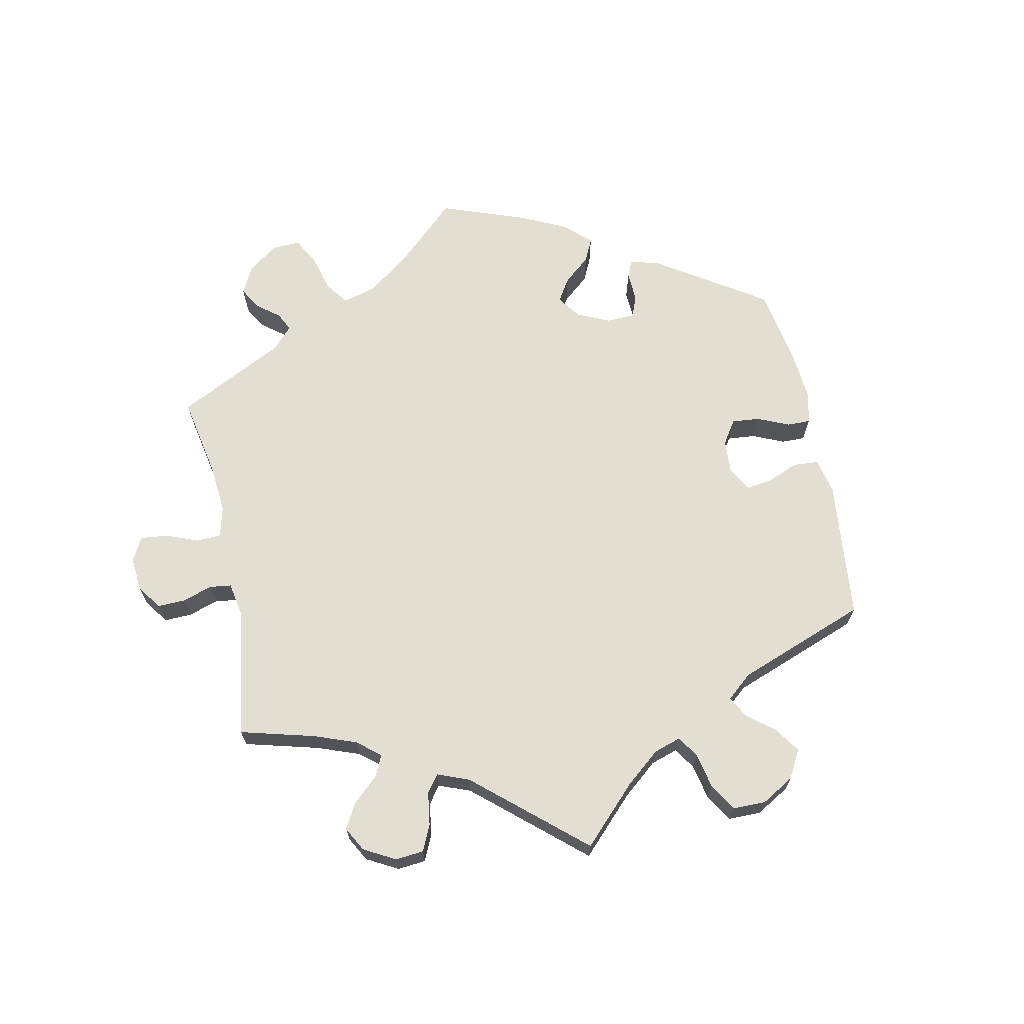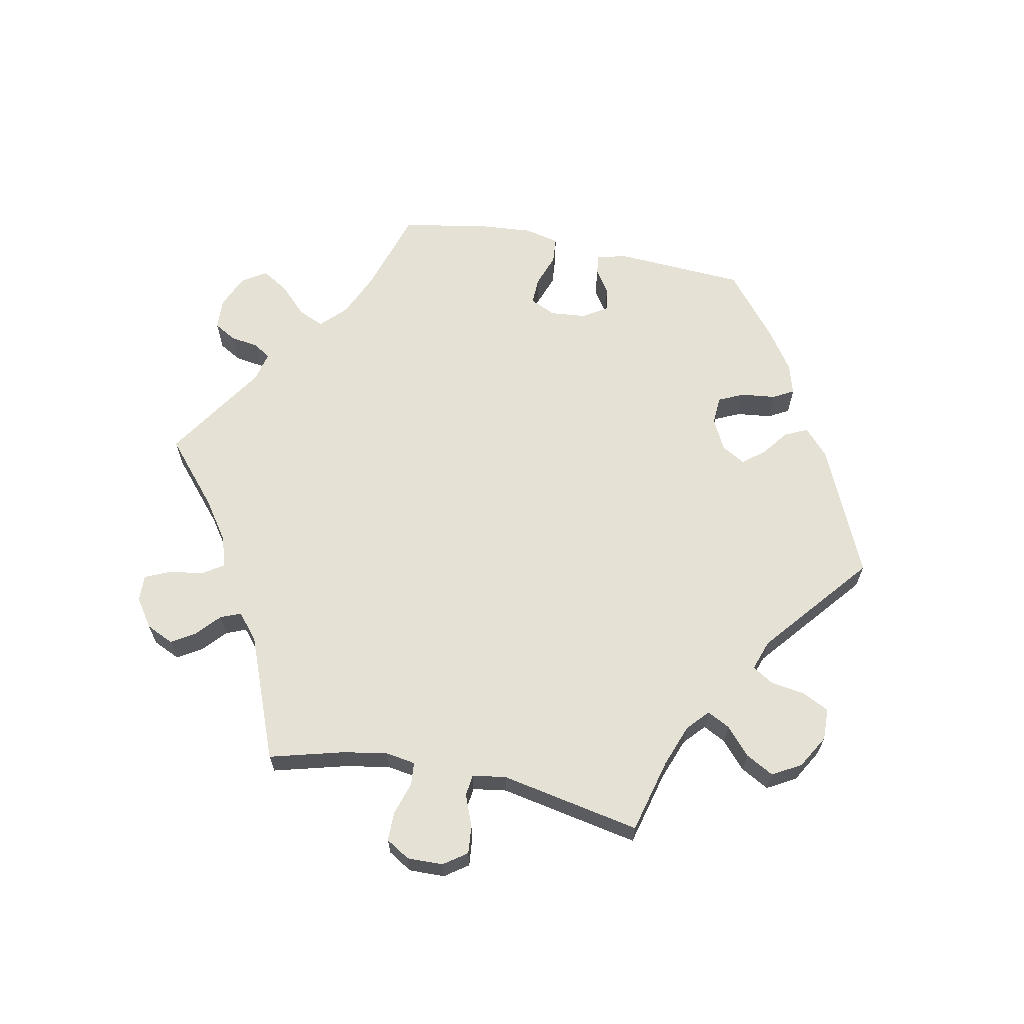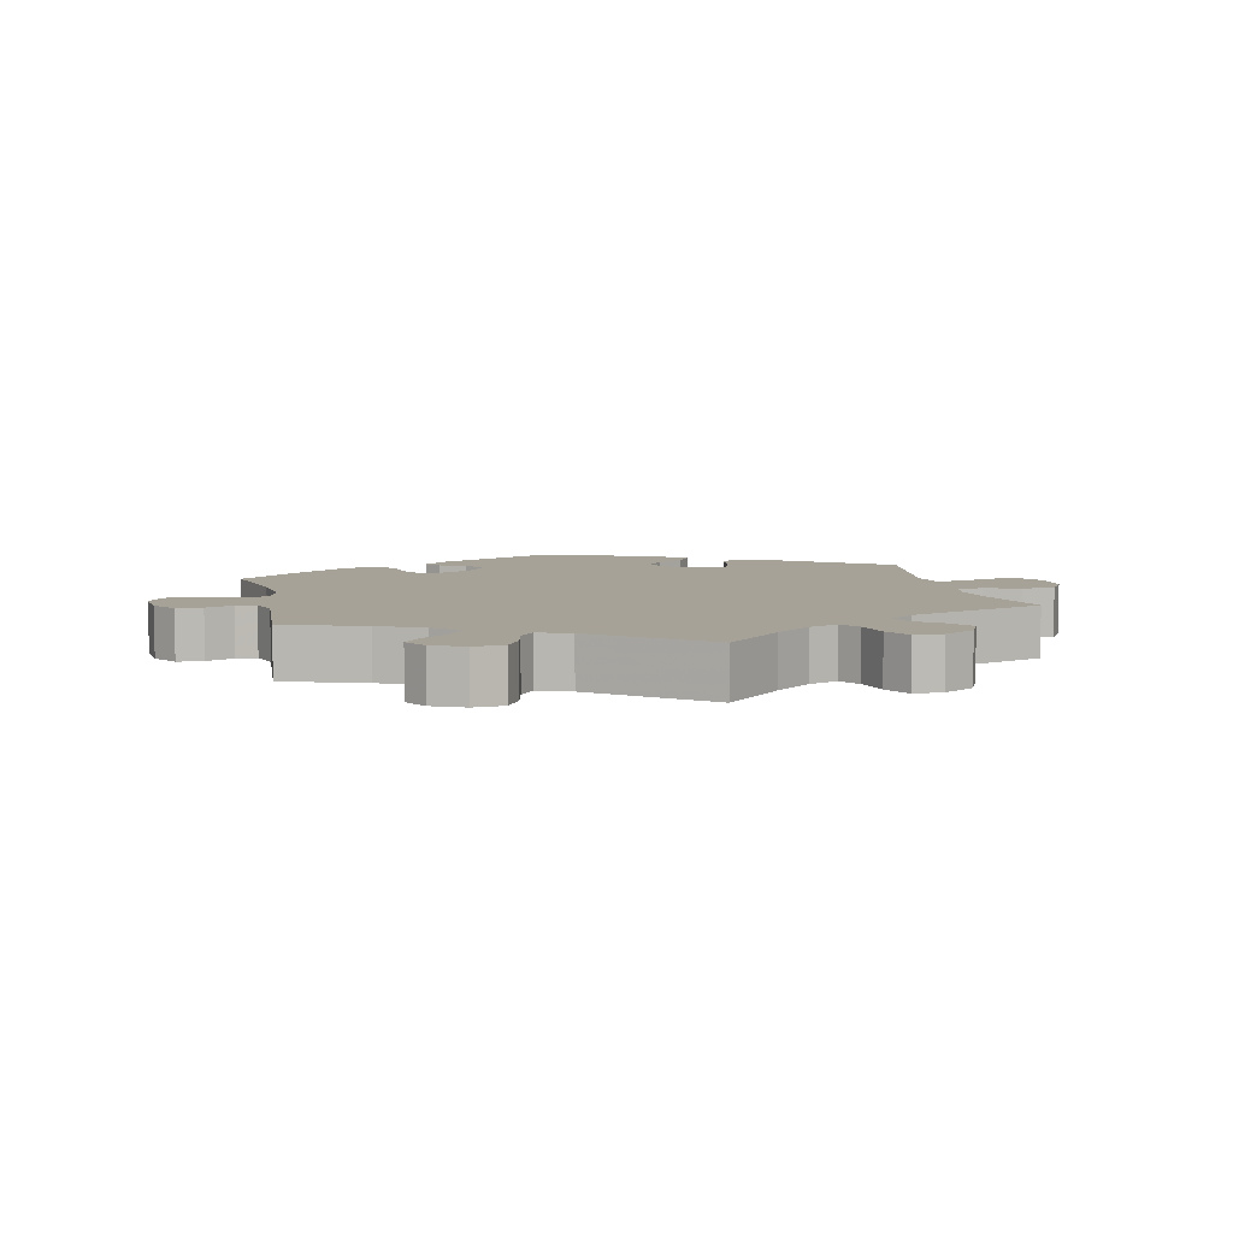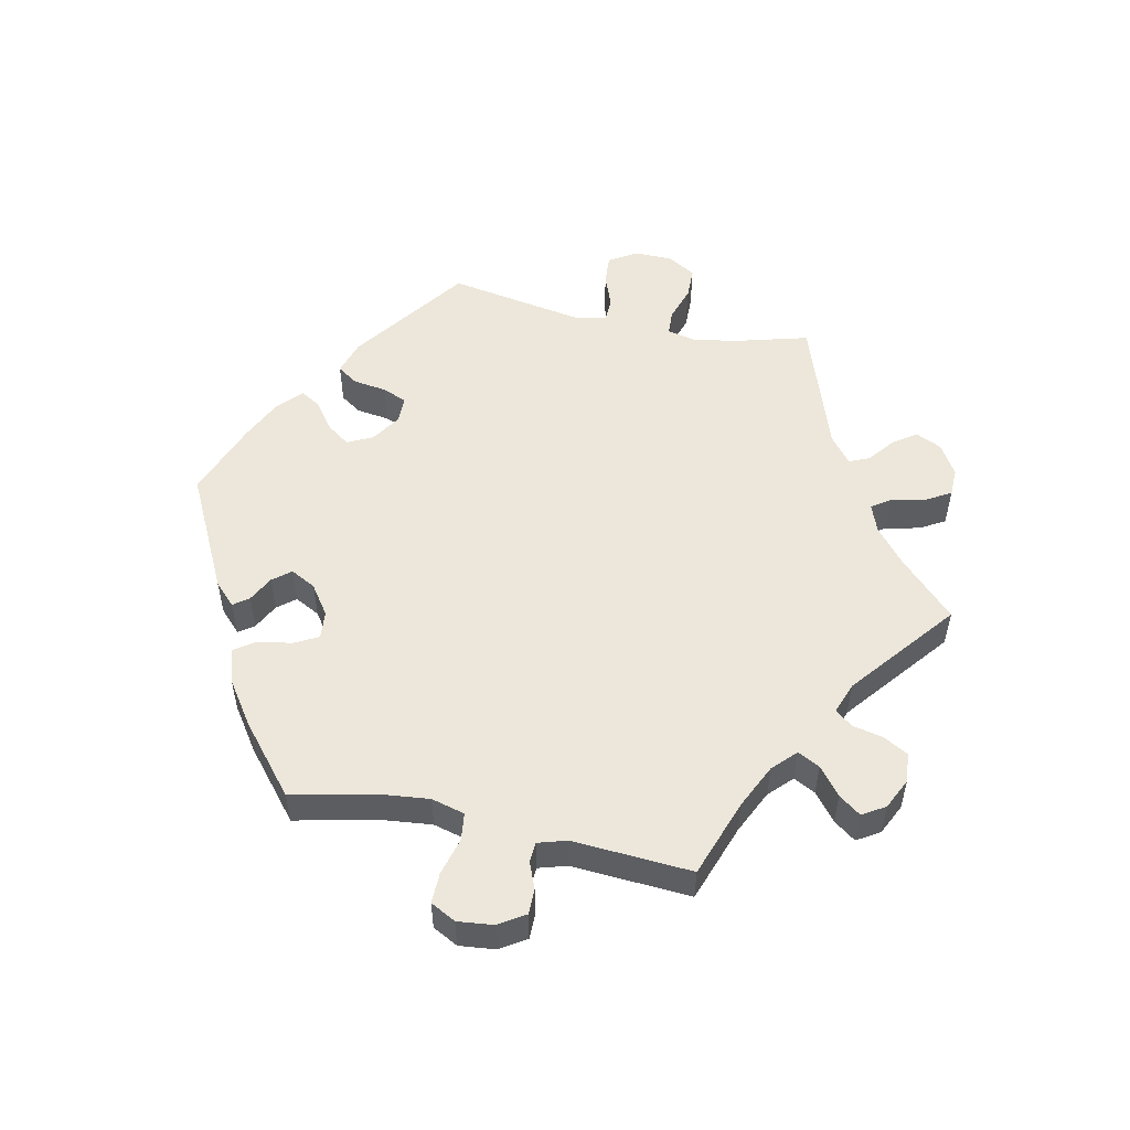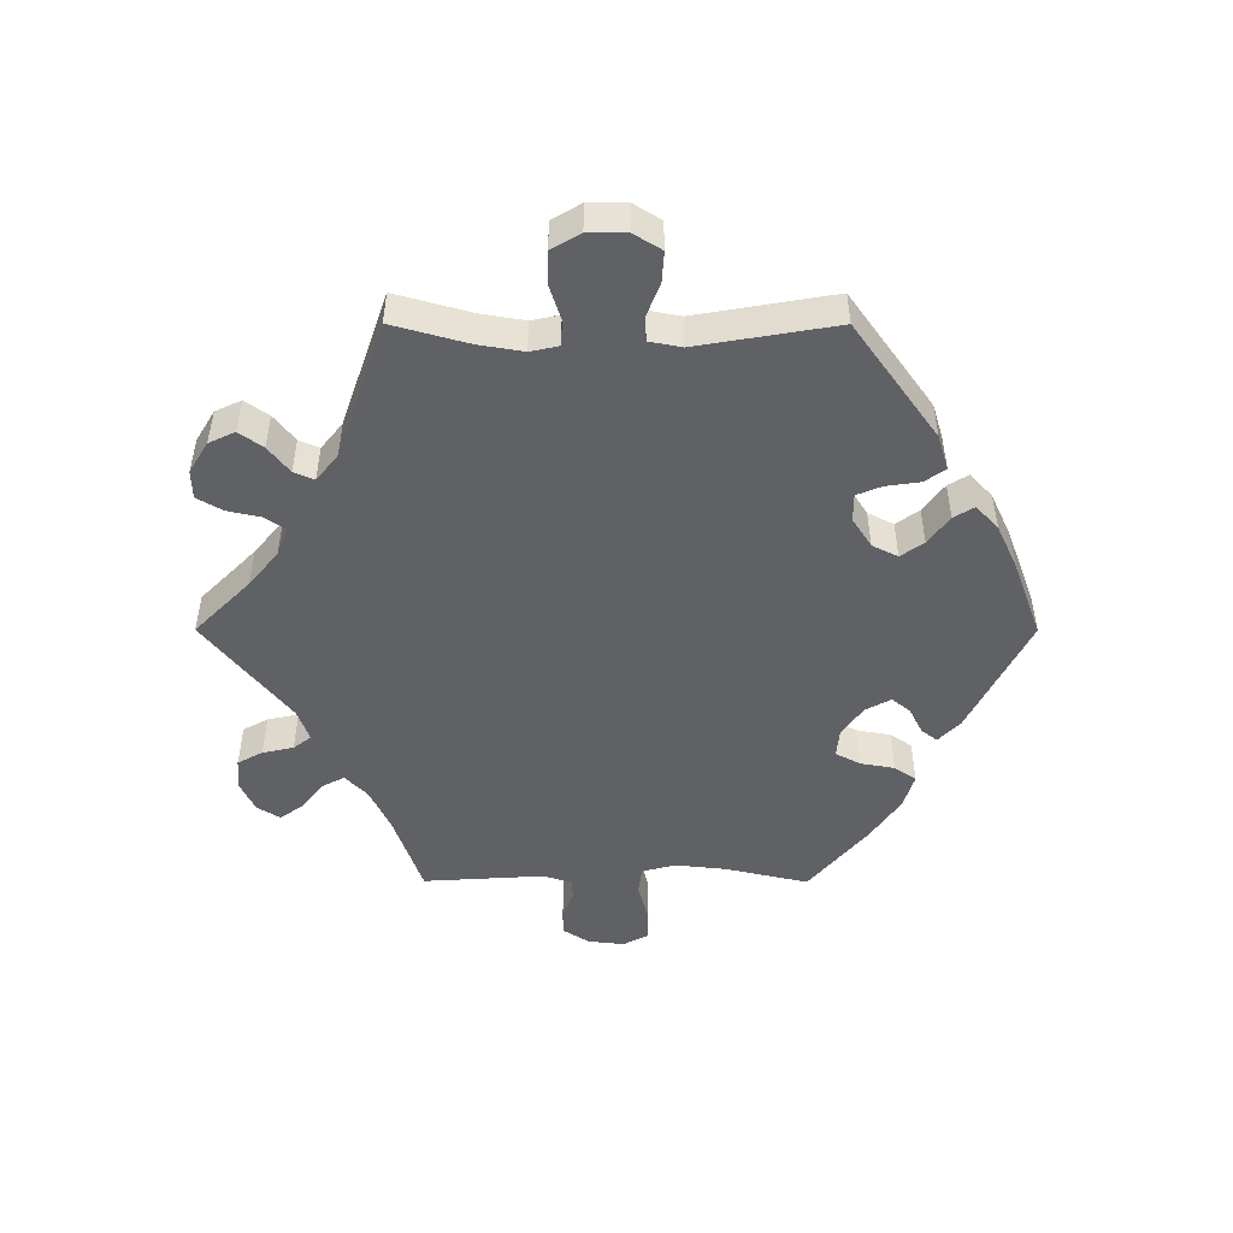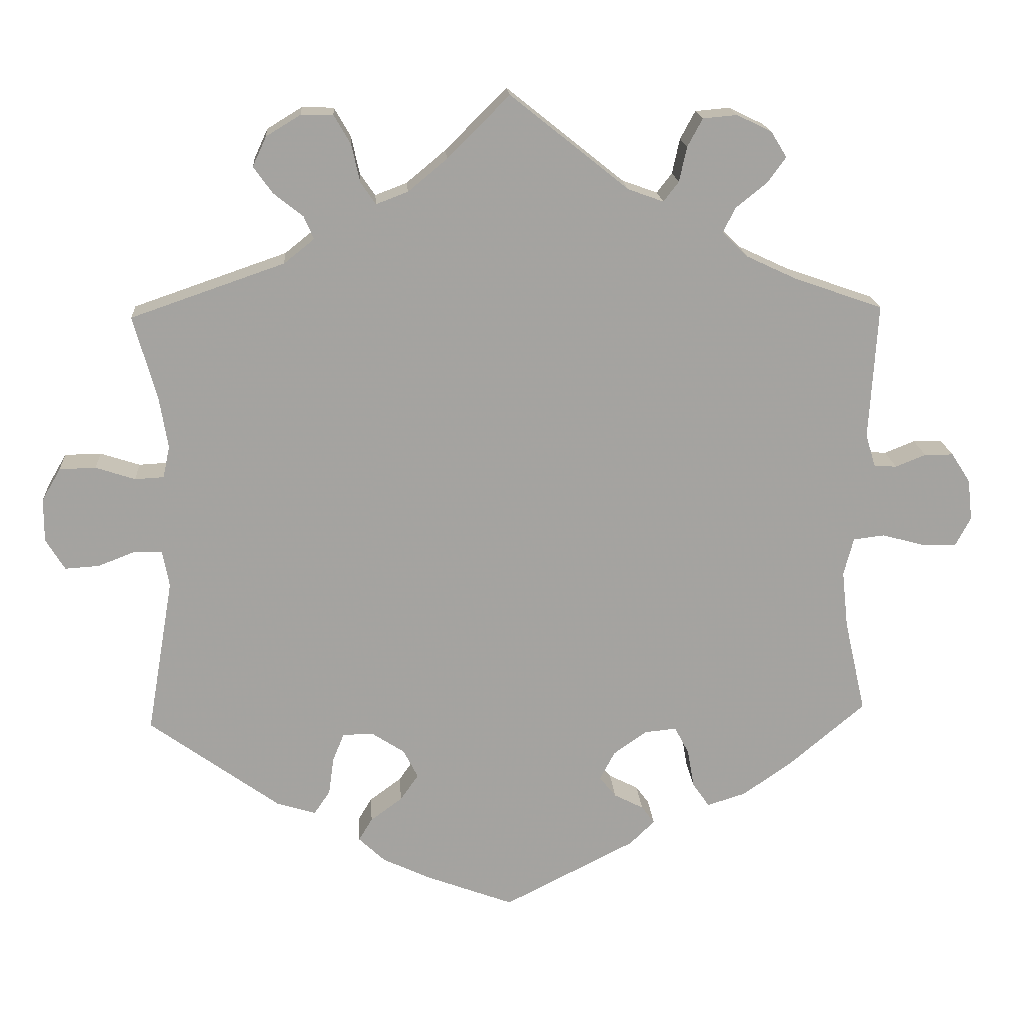
<metadata>
{"format":"obj","ext":"obj","renderer":"f3d","projection":"perspective","resolution":1024,"background":"white","views":[{"elev":67.9,"azim":48.2,"up":"+Y"},{"elev":64.9,"azim":41.3,"up":"+Y"},{"elev":6.6,"azim":-12.5,"up":"+Y"},{"elev":53.0,"azim":-77.8,"up":"+Y"},{"elev":-49.5,"azim":89.9,"up":"+Y"},{"elev":17.3,"azim":176.1,"up":"+Z"}]}
</metadata>
<code>
v -0.383 0.07 0.33
v -0.317 0.07 0.361
v -0.283 0.07 0.394
v -0.3 0.07 0.427
v -0.341 0.07 0.46
v -0.365 0.07 0.493
v -0.344 0.07 0.527
v -0.298 0.07 0.549
v -0.253 0.07 0.545
v -0.233 0.07 0.508
v -0.223 0.07 0.462
v -0.203 0.07 0.436
v -0.156 0.07 0.453
v 0 0.07 0.578
v 0.082 0.07 0.496
v 0.134 0.07 0.453
v 0.176 0.07 0.437
v 0.196 0.07 0.466
v 0.207 0.07 0.516
v 0.229 0.07 0.554
v 0.271 0.07 0.555
v 0.317 0.07 0.527
v 0.335 0.07 0.488
v 0.31 0.07 0.453
v 0.271 0.07 0.422
v 0.258 0.07 0.392
v 0.298 0.07 0.36
v 0.501 0.07 0.29
v 0.47 0.07 0.178
v 0.459 0.07 0.112
v 0.468 0.07 0.07
v 0.506 0.07 0.068
v 0.558 0.07 0.085
v 0.606 0.07 0.084
v 0.631 0.07 0.041
v 0.631 0.07 -0.016
v 0.606 0.07 -0.057
v 0.561 0.07 -0.054
v 0.512 0.07 -0.035
v 0.475 0.07 -0.036
v 0.466 0.07 -0.084
v 0.501 0.07 -0.289
v 0.329 0.07 -0.413
v 0.277 0.07 -0.429
v 0.256 0.07 -0.398
v 0.249 0.07 -0.348
v 0.234 0.07 -0.311
v 0.193 0.07 -0.311
v 0.15 0.07 -0.339
v 0.131 0.07 -0.377
v 0.155 0.07 -0.411
v 0.197 0.07 -0.442
v 0.215 0.07 -0.472
v 0.18 0.07 -0.505
v 0.116 0.07 -0.535
v 0.001 0.07 -0.578
v -0.173 0.07 -0.49
v -0.206 0.07 -0.458
v -0.189 0.07 -0.435
v -0.15 0.07 -0.415
v -0.128 0.07 -0.388
v -0.148 0.07 -0.35
v -0.192 0.07 -0.319
v -0.234 0.07 -0.315
v -0.253 0.07 -0.351
v -0.262 0.07 -0.402
v -0.284 0.07 -0.434
v -0.335 0.07 -0.418
v -0.4 0.07 -0.373
v -0.501 0.07 -0.288
v -0.473 0.07 -0.164
v -0.465 0.07 -0.089
v -0.478 0.07 -0.039
v -0.519 0.07 -0.034
v -0.575 0.07 -0.049
v -0.621 0.07 -0.05
v -0.641 0.07 -0.012
v -0.635 0.07 0.042
v -0.61 0.07 0.081
v -0.572 0.07 0.081
v -0.532 0.07 0.065
v -0.502 0.07 0.067
v -0.489 0.07 0.11
v -0.5 0.07 0.289
v -0.383 0 0.33
v -0.317 0 0.361
v -0.283 0 0.394
v -0.3 0 0.427
v -0.341 0 0.46
v -0.365 0 0.493
v -0.344 0 0.527
v -0.298 0 0.549
v -0.253 0 0.545
v -0.233 0 0.508
v -0.223 0 0.462
v -0.203 0 0.436
v -0.156 0 0.453
v 0 0 0.578
v 0.082 0 0.496
v 0.134 0 0.453
v 0.176 0 0.437
v 0.196 0 0.466
v 0.207 0 0.516
v 0.229 0 0.554
v 0.271 0 0.555
v 0.317 0 0.527
v 0.335 0 0.488
v 0.31 0 0.453
v 0.271 0 0.422
v 0.258 0 0.392
v 0.298 0 0.36
v 0.501 0 0.29
v 0.47 0 0.178
v 0.459 0 0.112
v 0.468 0 0.07
v 0.506 0 0.068
v 0.558 0 0.085
v 0.606 0 0.084
v 0.631 0 0.041
v 0.631 0 -0.016
v 0.606 0 -0.057
v 0.561 0 -0.054
v 0.512 0 -0.035
v 0.475 0 -0.036
v 0.466 0 -0.084
v 0.501 0 -0.289
v 0.329 0 -0.413
v 0.277 0 -0.429
v 0.256 0 -0.398
v 0.249 0 -0.348
v 0.234 0 -0.311
v 0.193 0 -0.311
v 0.15 0 -0.339
v 0.131 0 -0.377
v 0.155 0 -0.411
v 0.197 0 -0.442
v 0.215 0 -0.472
v 0.18 0 -0.505
v 0.116 0 -0.535
v 0.001 0 -0.578
v -0.173 0 -0.49
v -0.206 0 -0.458
v -0.189 0 -0.435
v -0.15 0 -0.415
v -0.128 0 -0.388
v -0.148 0 -0.35
v -0.192 0 -0.319
v -0.234 0 -0.315
v -0.253 0 -0.351
v -0.262 0 -0.402
v -0.284 0 -0.434
v -0.335 0 -0.418
v -0.4 0 -0.373
v -0.501 0 -0.288
v -0.473 0 -0.164
v -0.465 0 -0.089
v -0.478 0 -0.039
v -0.519 0 -0.034
v -0.575 0 -0.049
v -0.621 0 -0.05
v -0.641 0 -0.012
v -0.635 0 0.042
v -0.61 0 0.081
v -0.572 0 0.081
v -0.532 0 0.065
v -0.502 0 0.067
v -0.489 0 0.11
v -0.5 0 0.289
f 83 84 1
f 82 83 1 2
f 78 79 80 81
f 78 81 82
f 77 78 82
f 74 75 76 77
f 73 74 77 82
f 72 73 82 2
f 68 69 70 71
f 65 66 67 68
f 64 65 68 71
f 63 64 71 72
f 57 58 59 60
f 57 60 61
f 56 57 61
f 55 56 61 62
f 51 52 53 54
f 50 51 54 55
f 43 44 45 46
f 41 42 43 46
f 40 41 46 47
f 36 37 38 39
f 36 39 40
f 35 36 40
f 32 33 34 35
f 31 32 35 40
f 30 31 40 47
f 27 28 29
f 26 27 29 30
f 22 23 24 25
f 20 21 22 25
f 18 19 20 25
f 17 18 25 26
f 16 17 26 30
f 13 14 15
f 12 13 15 16
f 8 9 10 11
f 8 11 12
f 7 8 12
f 4 5 6 7
f 3 4 7 12
f 50 55 62 63
f 49 50 63 72
f 48 49 72 2
f 16 30 47 48
f 12 16 48
f 2 3 12 48
f 85 168 167
f 86 85 167 166
f 165 164 163 162
f 166 165 162
f 166 162 161
f 161 160 159 158
f 166 161 158 157
f 86 166 157 156
f 155 154 153 152
f 152 151 150 149
f 155 152 149 148
f 156 155 148 147
f 144 143 142 141
f 145 144 141
f 145 141 140
f 146 145 140 139
f 138 137 136 135
f 139 138 135 134
f 130 129 128 127
f 130 127 126 125
f 131 130 125 124
f 123 122 121 120
f 124 123 120
f 124 120 119
f 119 118 117 116
f 124 119 116 115
f 131 124 115 114
f 113 112 111
f 114 113 111 110
f 109 108 107 106
f 109 106 105 104
f 109 104 103 102
f 110 109 102 101
f 114 110 101 100
f 99 98 97
f 100 99 97 96
f 95 94 93 92
f 96 95 92
f 96 92 91
f 91 90 89 88
f 96 91 88 87
f 147 146 139 134
f 156 147 134 133
f 86 156 133 132
f 132 131 114 100
f 132 100 96
f 132 96 87 86
f 1 85 86 2
f 2 86 87 3
f 3 87 88 4
f 4 88 89 5
f 5 89 90 6
f 6 90 91 7
f 7 91 92 8
f 8 92 93 9
f 9 93 94 10
f 10 94 95 11
f 11 95 96 12
f 12 96 97 13
f 13 97 98 14
f 14 98 99 15
f 15 99 100 16
f 16 100 101 17
f 17 101 102 18
f 18 102 103 19
f 19 103 104 20
f 20 104 105 21
f 21 105 106 22
f 22 106 107 23
f 23 107 108 24
f 24 108 109 25
f 25 109 110 26
f 26 110 111 27
f 27 111 112 28
f 28 112 113 29
f 29 113 114 30
f 30 114 115 31
f 31 115 116 32
f 32 116 117 33
f 33 117 118 34
f 34 118 119 35
f 35 119 120 36
f 36 120 121 37
f 37 121 122 38
f 38 122 123 39
f 39 123 124 40
f 40 124 125 41
f 41 125 126 42
f 42 126 127 43
f 43 127 128 44
f 44 128 129 45
f 45 129 130 46
f 46 130 131 47
f 47 131 132 48
f 48 132 133 49
f 49 133 134 50
f 50 134 135 51
f 51 135 136 52
f 52 136 137 53
f 53 137 138 54
f 54 138 139 55
f 55 139 140 56
f 56 140 141 57
f 57 141 142 58
f 58 142 143 59
f 59 143 144 60
f 60 144 145 61
f 61 145 146 62
f 62 146 147 63
f 63 147 148 64
f 64 148 149 65
f 65 149 150 66
f 66 150 151 67
f 67 151 152 68
f 68 152 153 69
f 69 153 154 70
f 70 154 155 71
f 71 155 156 72
f 72 156 157 73
f 73 157 158 74
f 74 158 159 75
f 75 159 160 76
f 76 160 161 77
f 77 161 162 78
f 78 162 163 79
f 79 163 164 80
f 80 164 165 81
f 81 165 166 82
f 82 166 167 83
f 83 167 168 84
f 84 168 85 1

</code>
